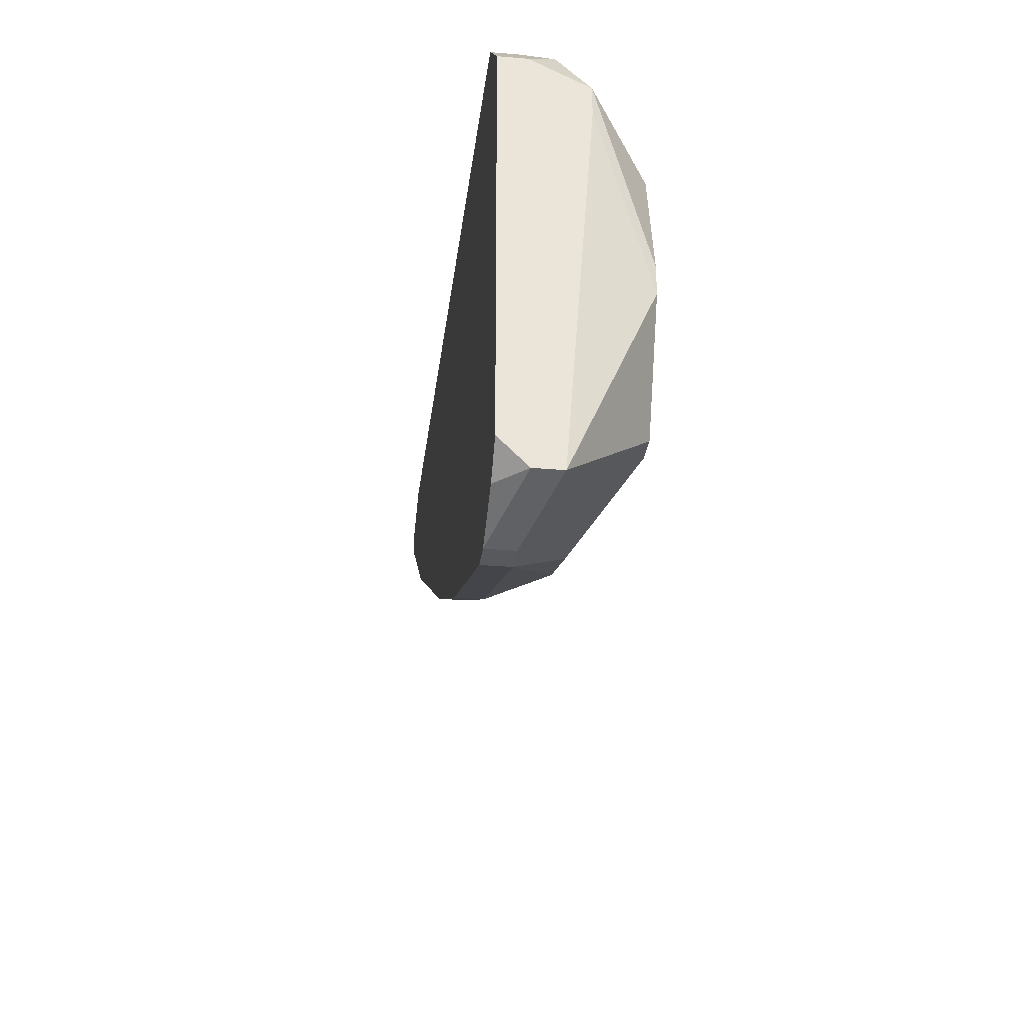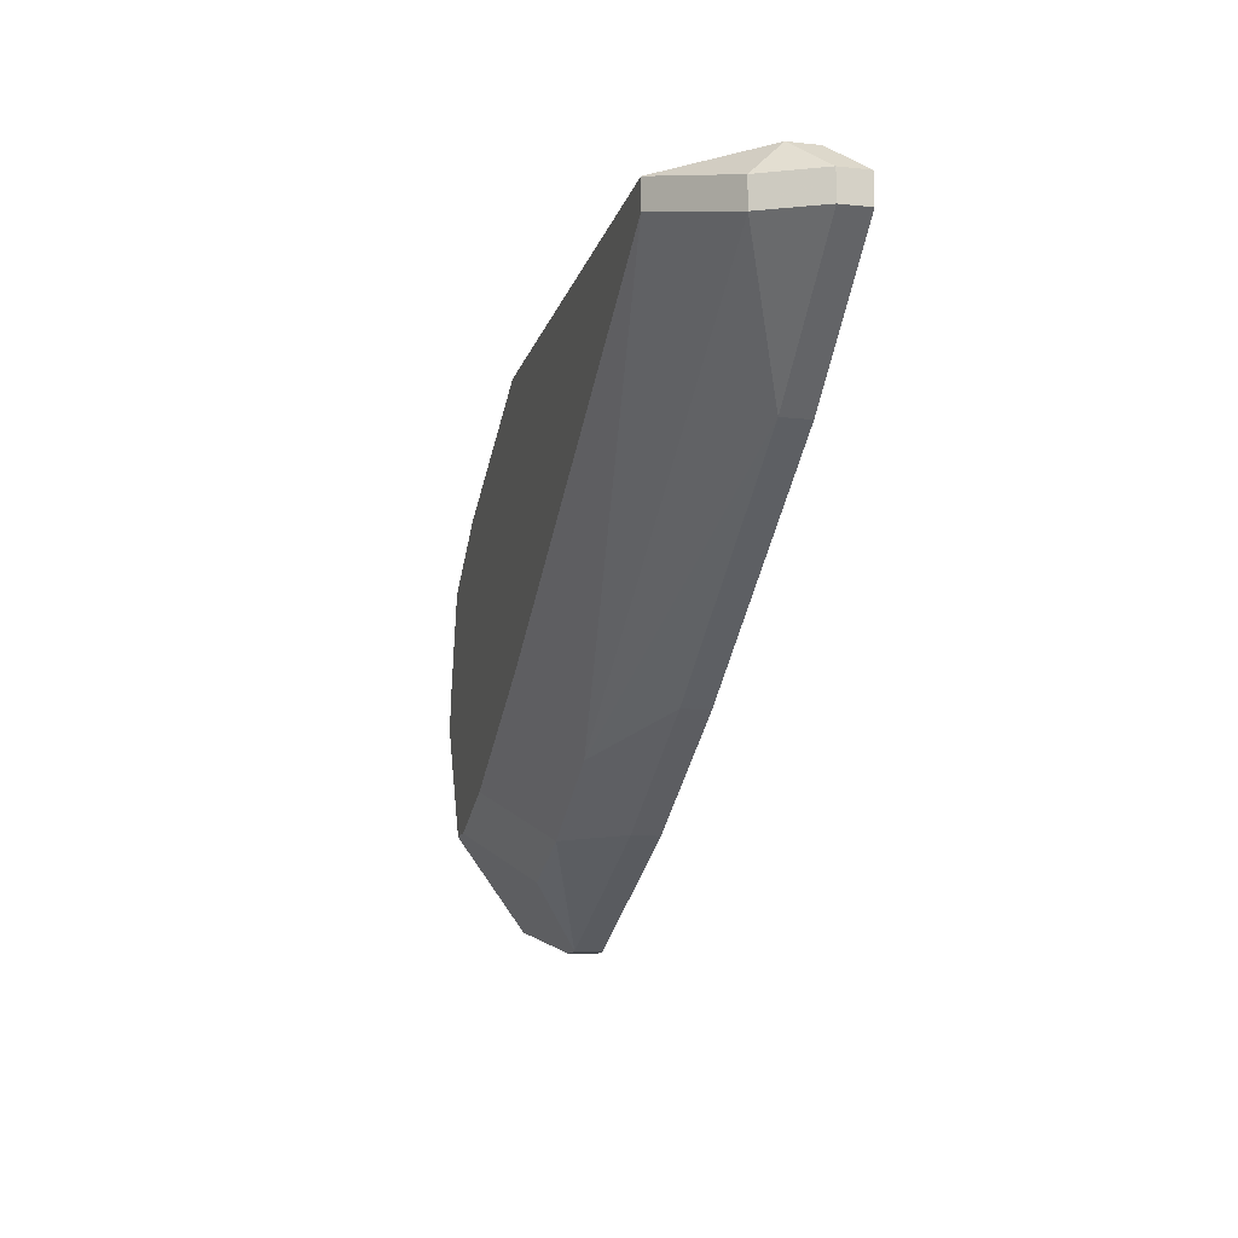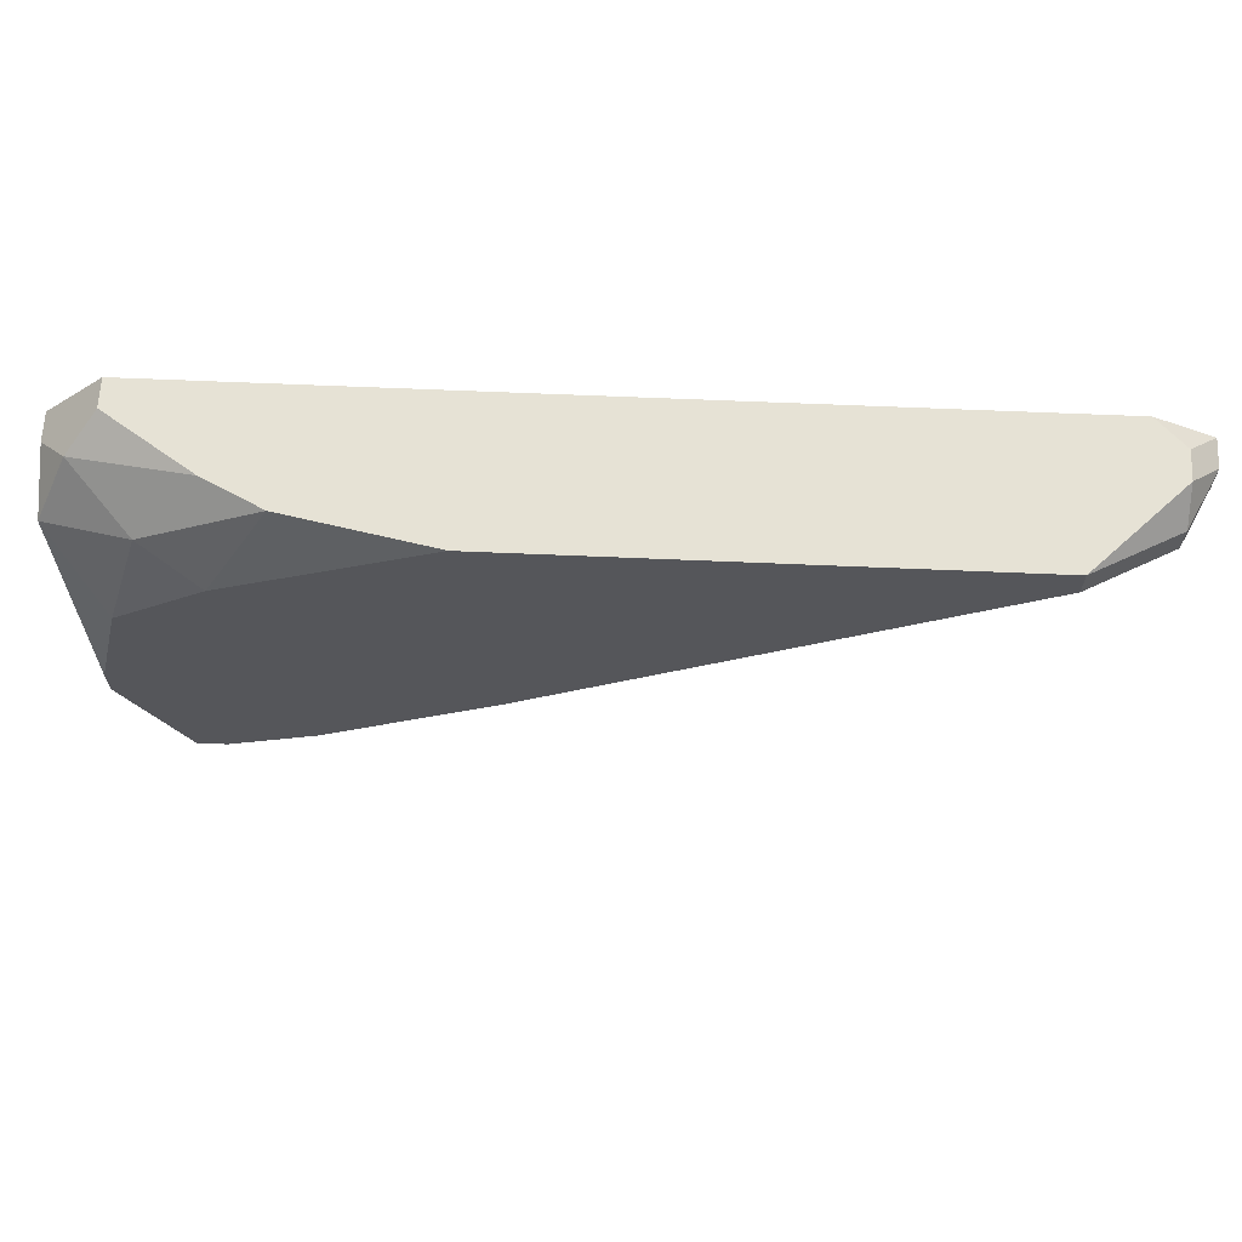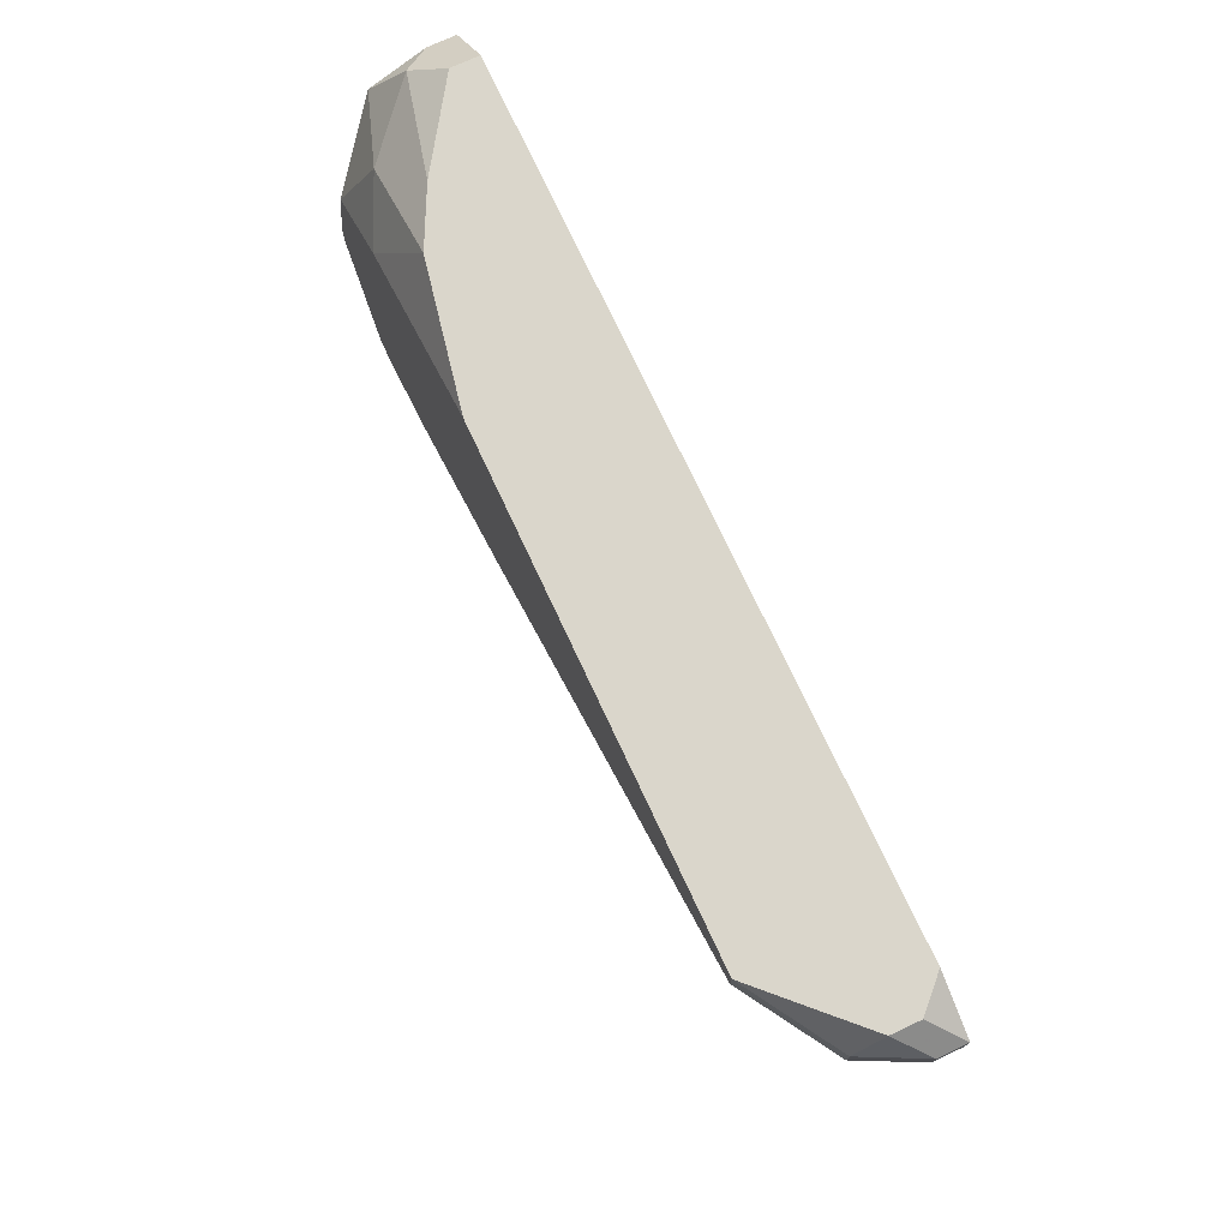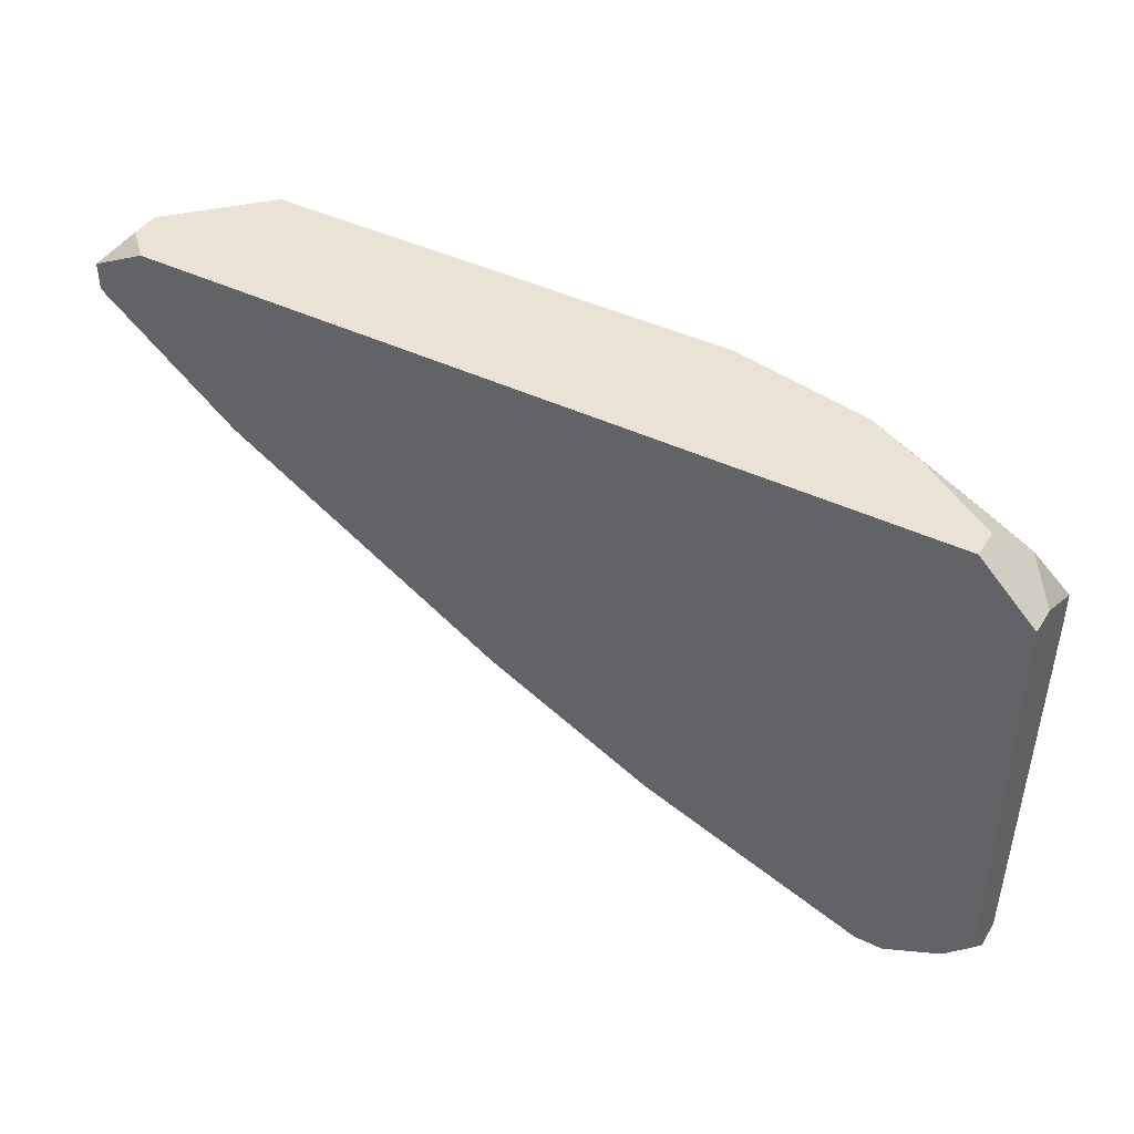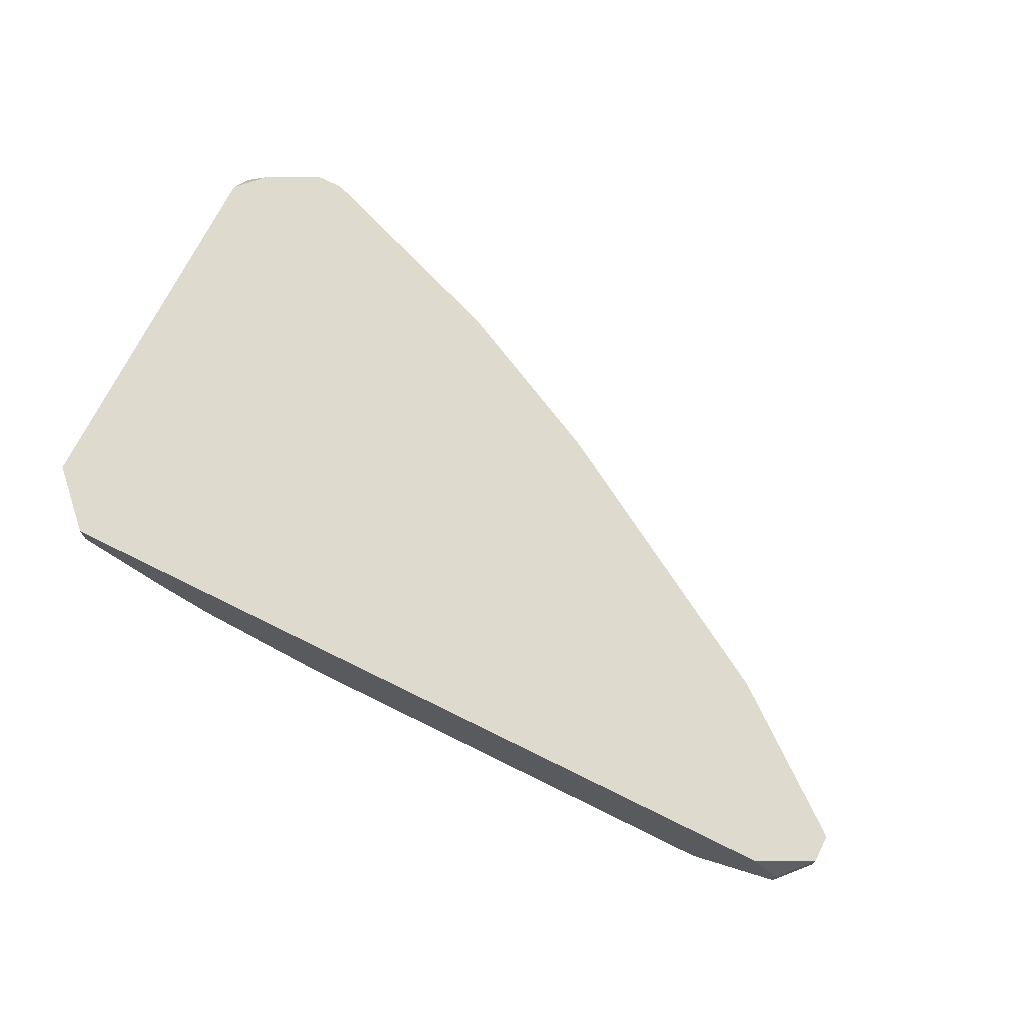
<metadata>
{"format":"obj","ext":"obj","renderer":"f3d","projection":"perspective","resolution":1024,"background":"white","views":[{"elev":-29.6,"azim":83.0,"up":"+Y"},{"elev":-13.0,"azim":-103.9,"up":"+Y"},{"elev":64.0,"azim":-177.5,"up":"+Y"},{"elev":73.8,"azim":-115.0,"up":"+Y"},{"elev":42.2,"azim":30.0,"up":"+Y"},{"elev":71.3,"azim":-153.7,"up":"+Z"}]}
</metadata>
<code>
v -0.001523 -0.009091 -0.004592
v 0.02392 -0.009091 -0.00382
v 0.02392 -0.009091 -0.004592
v -0.001523 -0.00832 -0.004592
v -0.001523 -0.009091 -0.00382
v 0.02392 -0.009862 -0.006134
v 0.02392 -0.01063 -0.006134
v -0.001523 -0.00832 -0.00382
v -0.0007518 -0.009091 -0.006134
v 0.02392 -0.01989 -0.00382
v 0.02392 -0.02066 -0.004592
v -0.0007518 -0.00832 -0.006134
v 0.02392 -0.02066 -0.005363
v 0.02315 -0.00832 -0.004592
v 0.02315 -0.00832 -0.005363
v 0.02315 -0.01449 -0.007676
v 0.02315 -0.01526 -0.007676
v 0.02315 -0.02066 -0.00382
v 0.02238 -0.007549 -0.00382
v -0.0007518 -0.007549 -0.005363
v 0.02238 -0.007549 -0.004592
v 0.02238 -0.0114 -0.007676
v 0.02161 -0.009091 -0.006905
v -0.0007518 -0.007549 -0.004592
v 0.02161 -0.01834 -0.007676
v 0.02084 -0.01834 -0.007676
v 0.02161 -0.02143 -0.00382
v 0.02084 -0.02143 -0.00382
v 0.02161 -0.02143 -0.004592
v 0.02084 -0.02143 -0.004592
v 0.02007 -0.007549 -0.006134
v 0.02007 -0.009862 -0.007676
v 0.01853 -0.01757 -0.007676
v 0.01853 -0.01989 -0.006134
v 0.01853 -0.007549 -0.006905
v 0.01621 -0.01912 -0.006134
v 0.01467 -0.01912 -0.00382
v 0.01467 -0.01912 -0.004592
v 0.01467 -0.007549 -0.007676
v 1.934e-05 -0.007549 -0.00382
v 0.0139 -0.01526 -0.007676
v 0.01313 -0.01757 -0.006134
v 0.01004 -0.0168 -0.00382
v 0.01004 -0.0168 -0.004592
v 0.002333 -0.01218 -0.00382
v 0.002333 -0.01218 -0.004592
v 0.001562 -0.007549 -0.007676
v 0.001562 -0.00832 -0.007676
f 35 32 39
f 14 19 2
f 20 47 12
f 20 12 4
f 48 9 12
f 48 12 47
f 1 4 12
f 1 12 9
f 23 6 22
f 23 22 32
f 23 32 35
f 18 27 11
f 18 11 10
f 24 20 4
f 24 4 8
f 24 8 40
f 46 1 9
f 43 45 46
f 43 46 44
f 5 1 46
f 5 46 45
f 5 45 43
f 5 43 37
f 5 37 28
f 5 28 27
f 5 27 18
f 5 18 10
f 5 10 2
f 5 2 19
f 5 19 40
f 5 40 8
f 5 8 4
f 5 4 1
f 38 37 43
f 38 43 44
f 42 44 46
f 42 46 9
f 42 9 48
f 42 48 41
f 30 28 37
f 30 37 38
f 15 21 19
f 15 19 14
f 15 14 2
f 15 2 3
f 15 3 6
f 15 6 23
f 15 23 35
f 16 22 6
f 16 6 7
f 16 7 17
f 13 17 7
f 13 7 6
f 13 6 3
f 13 3 2
f 13 2 10
f 13 10 11
f 36 42 41
f 36 41 33
f 36 33 26
f 36 26 34
f 36 34 30
f 36 30 38
f 36 38 44
f 36 44 42
f 31 15 35
f 31 35 39
f 31 39 47
f 31 47 20
f 31 20 24
f 31 24 40
f 31 40 19
f 31 19 21
f 31 21 15
f 29 13 11
f 29 11 27
f 29 27 28
f 29 28 30
f 29 30 34
f 25 13 29
f 25 29 34
f 25 34 26
f 25 26 33
f 25 33 41
f 25 41 48
f 25 48 47
f 25 47 39
f 25 39 32
f 25 32 22
f 25 22 16
f 25 16 17
f 25 17 13

</code>
